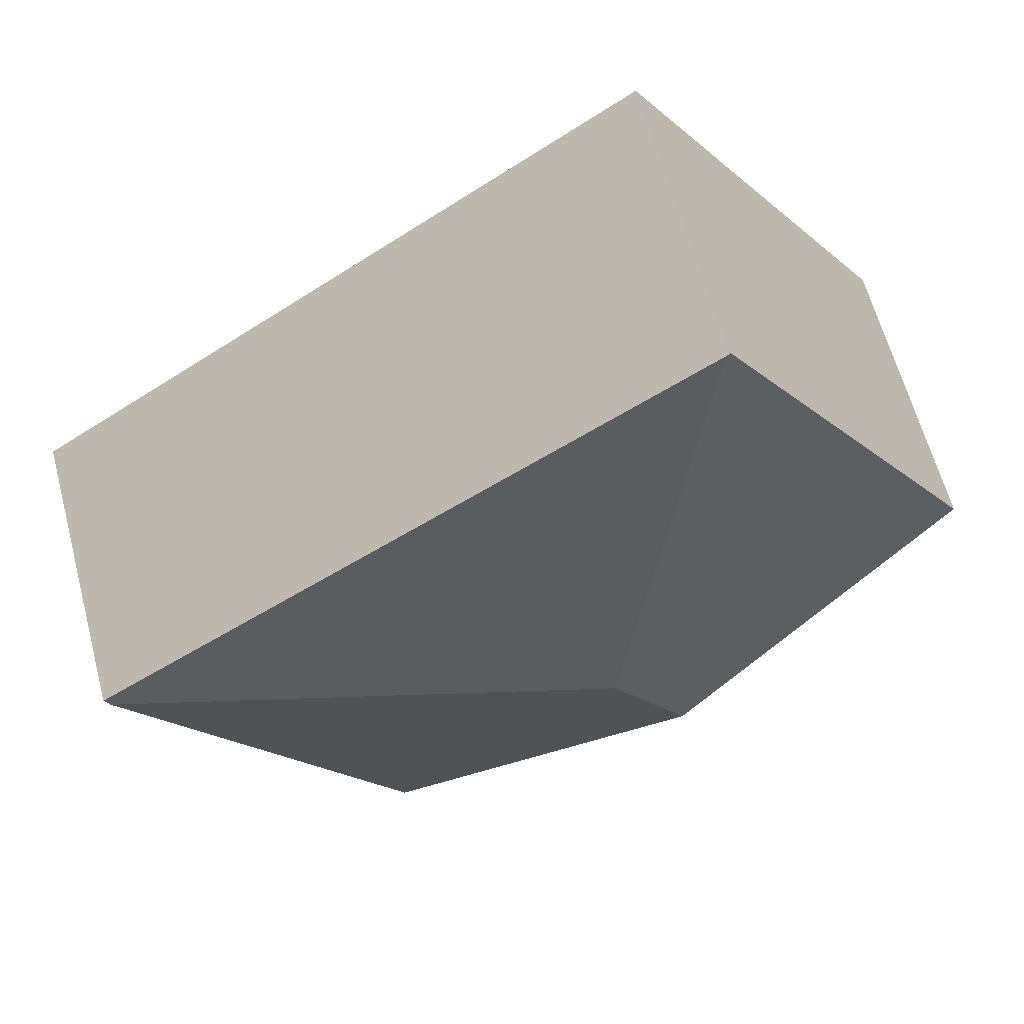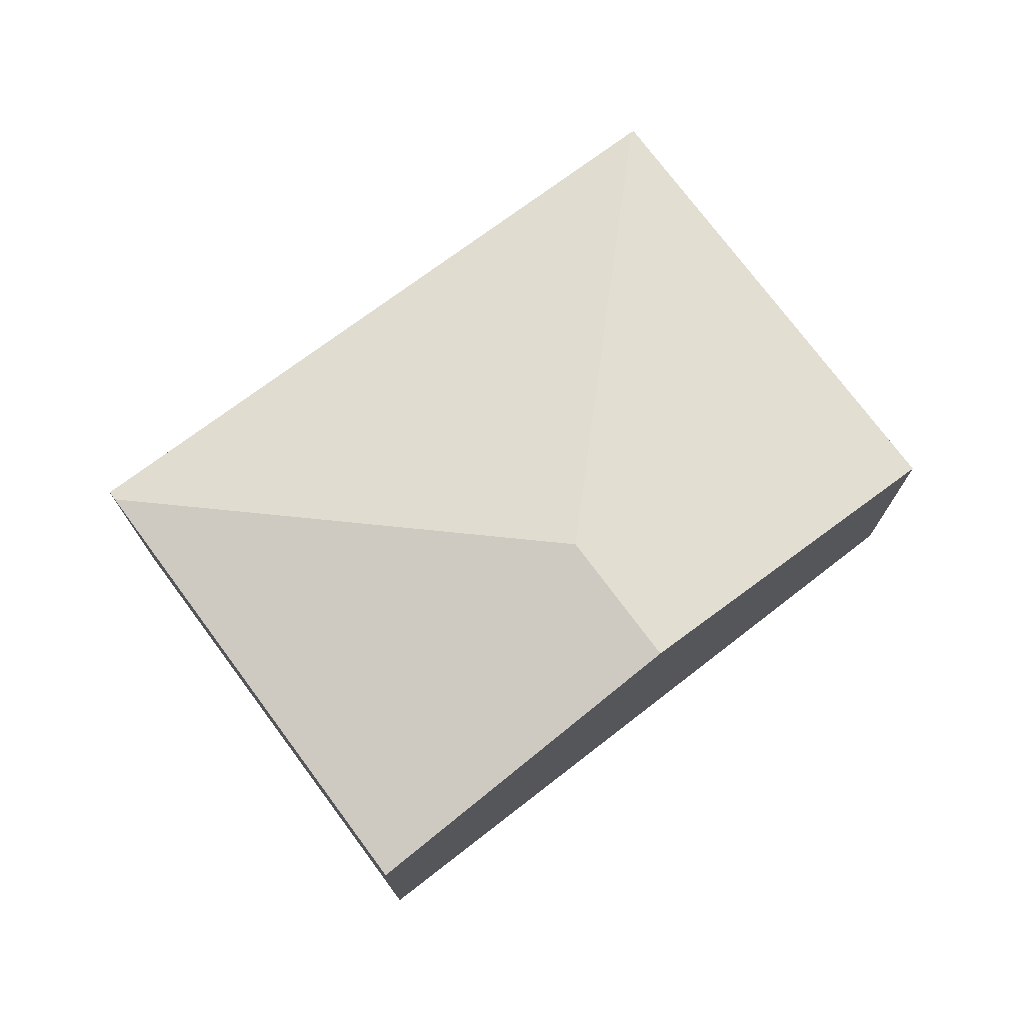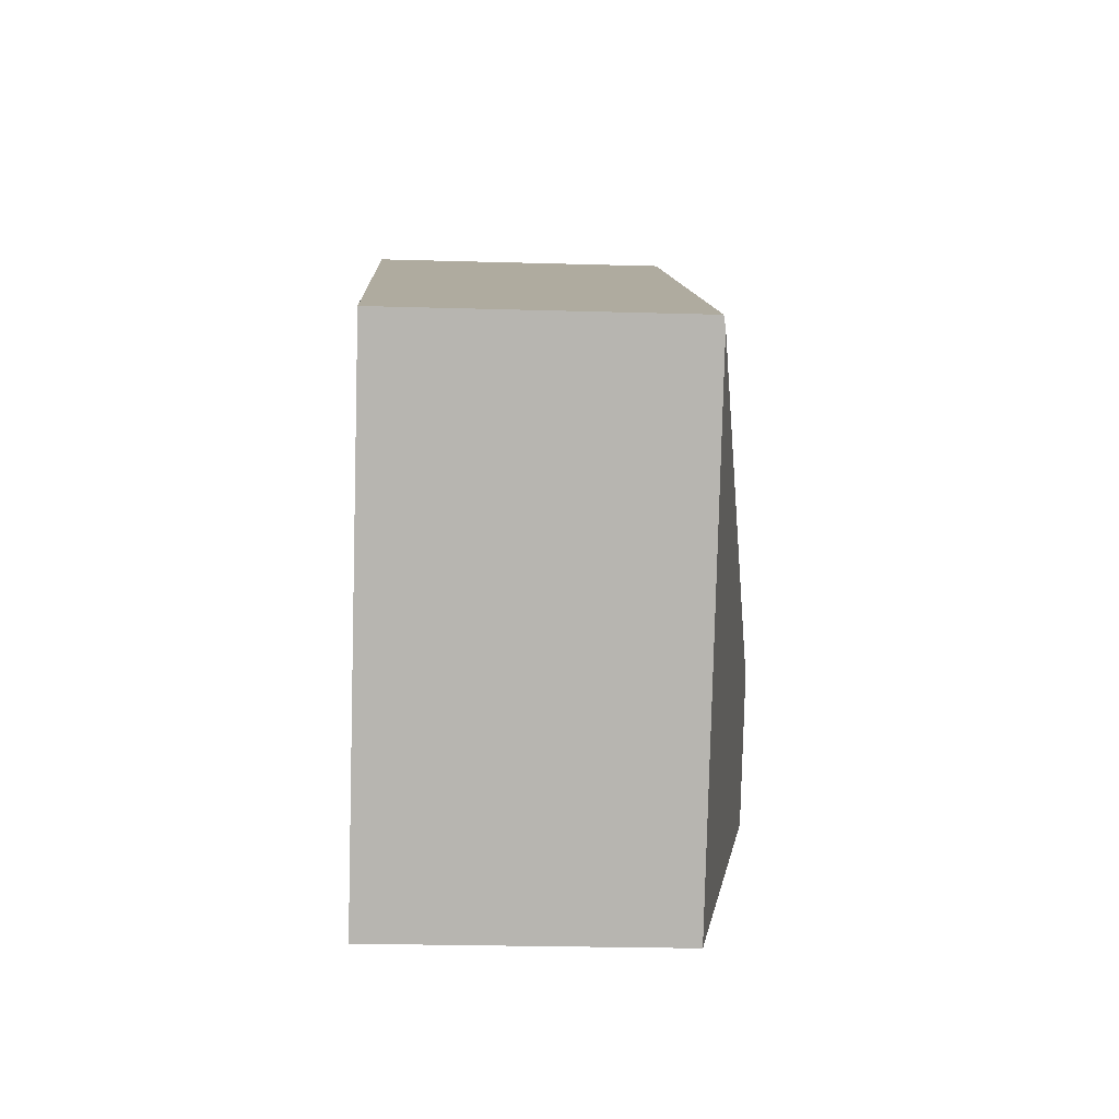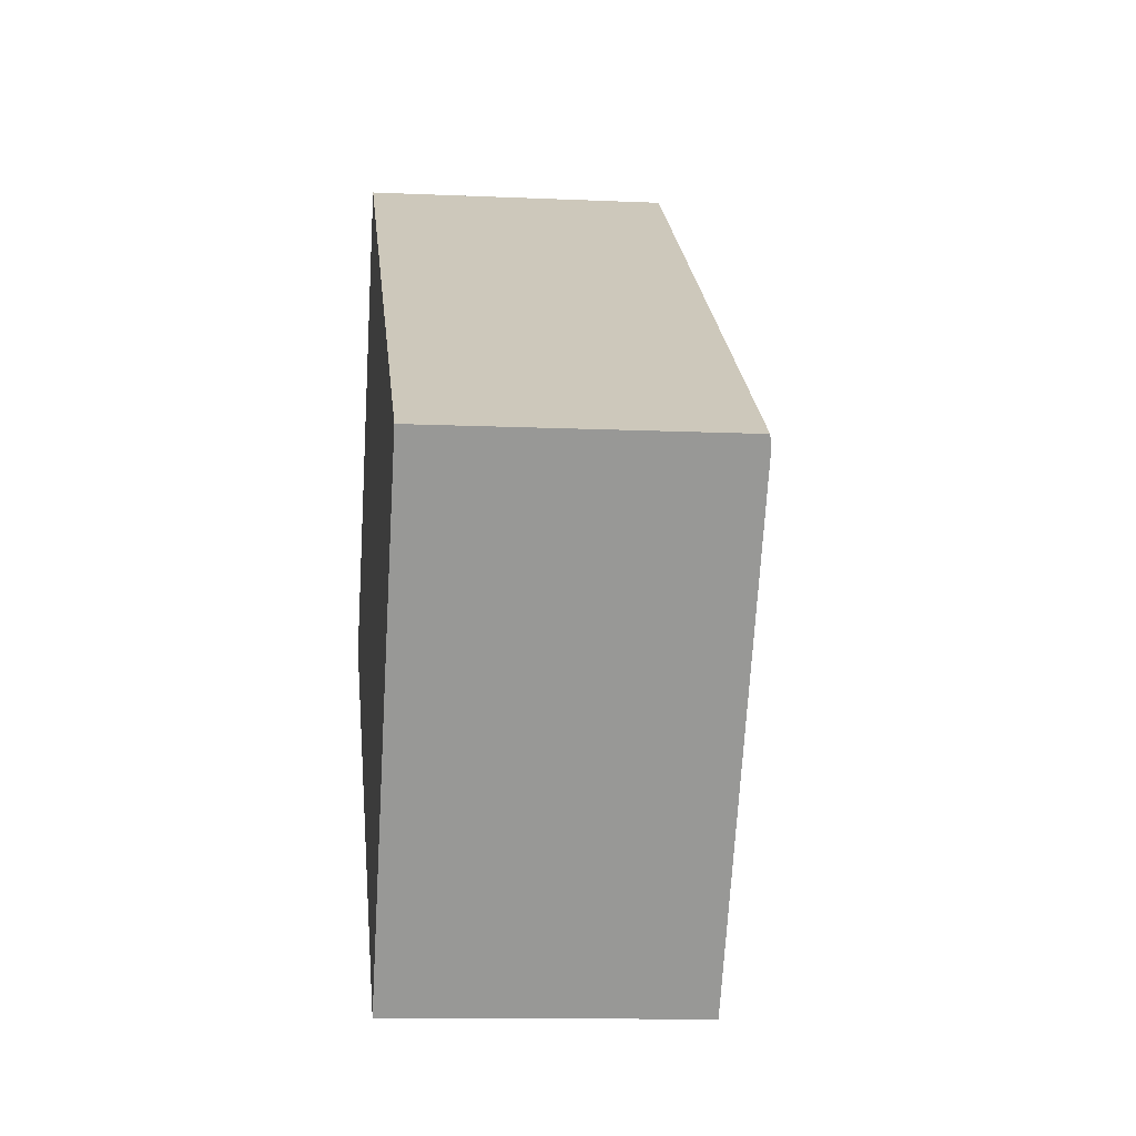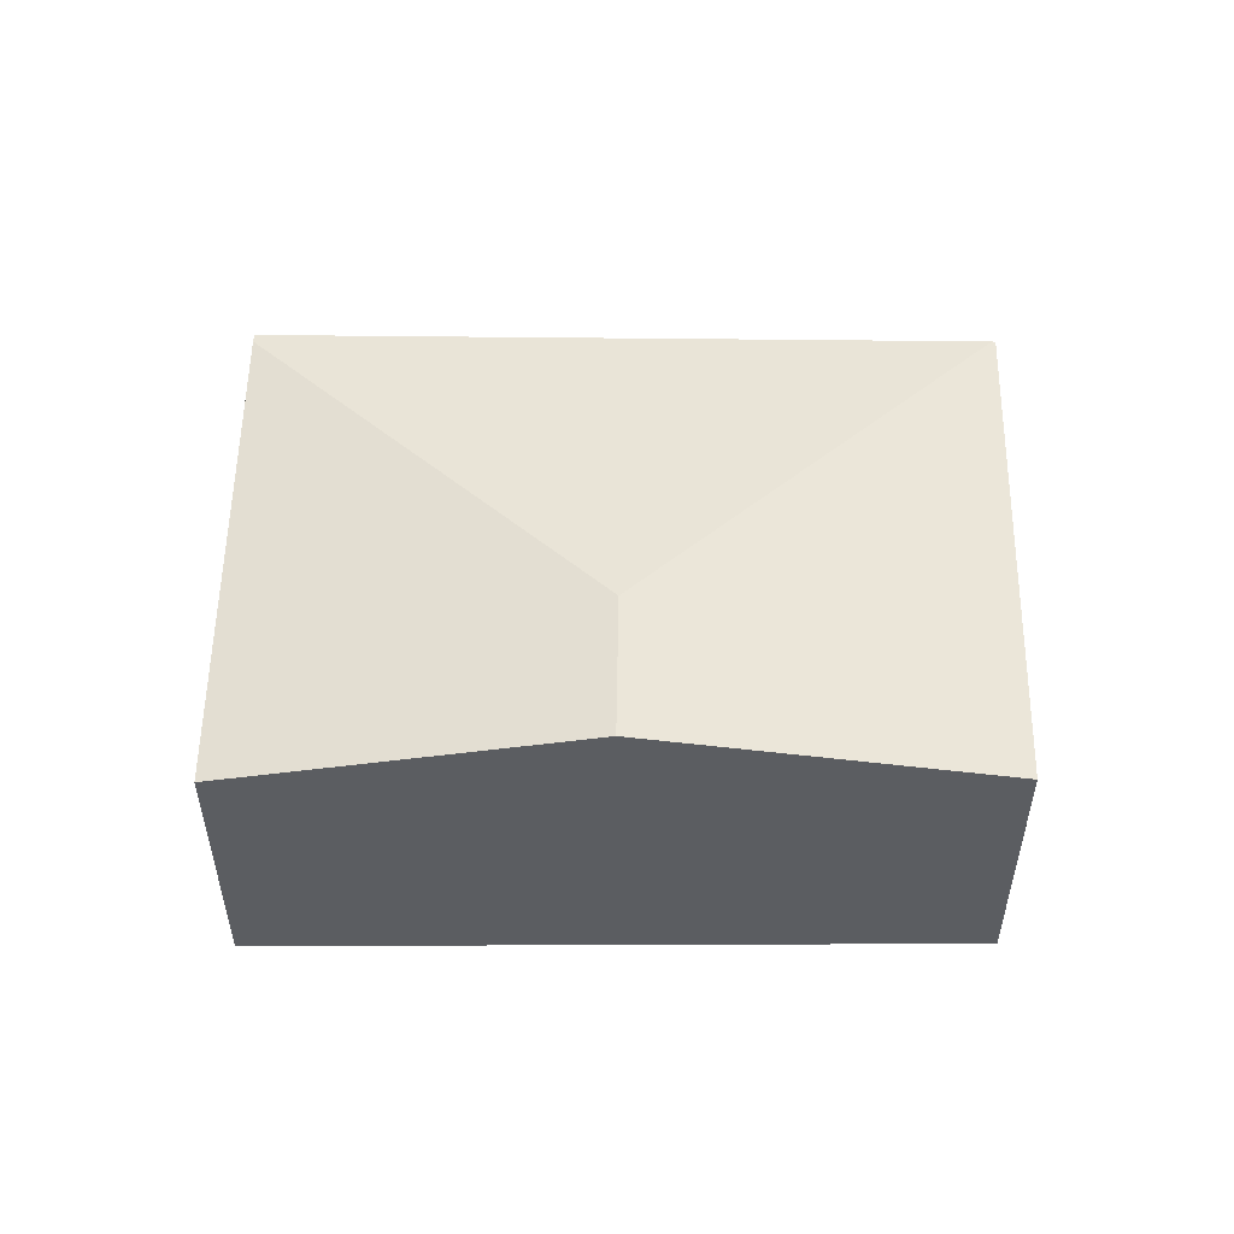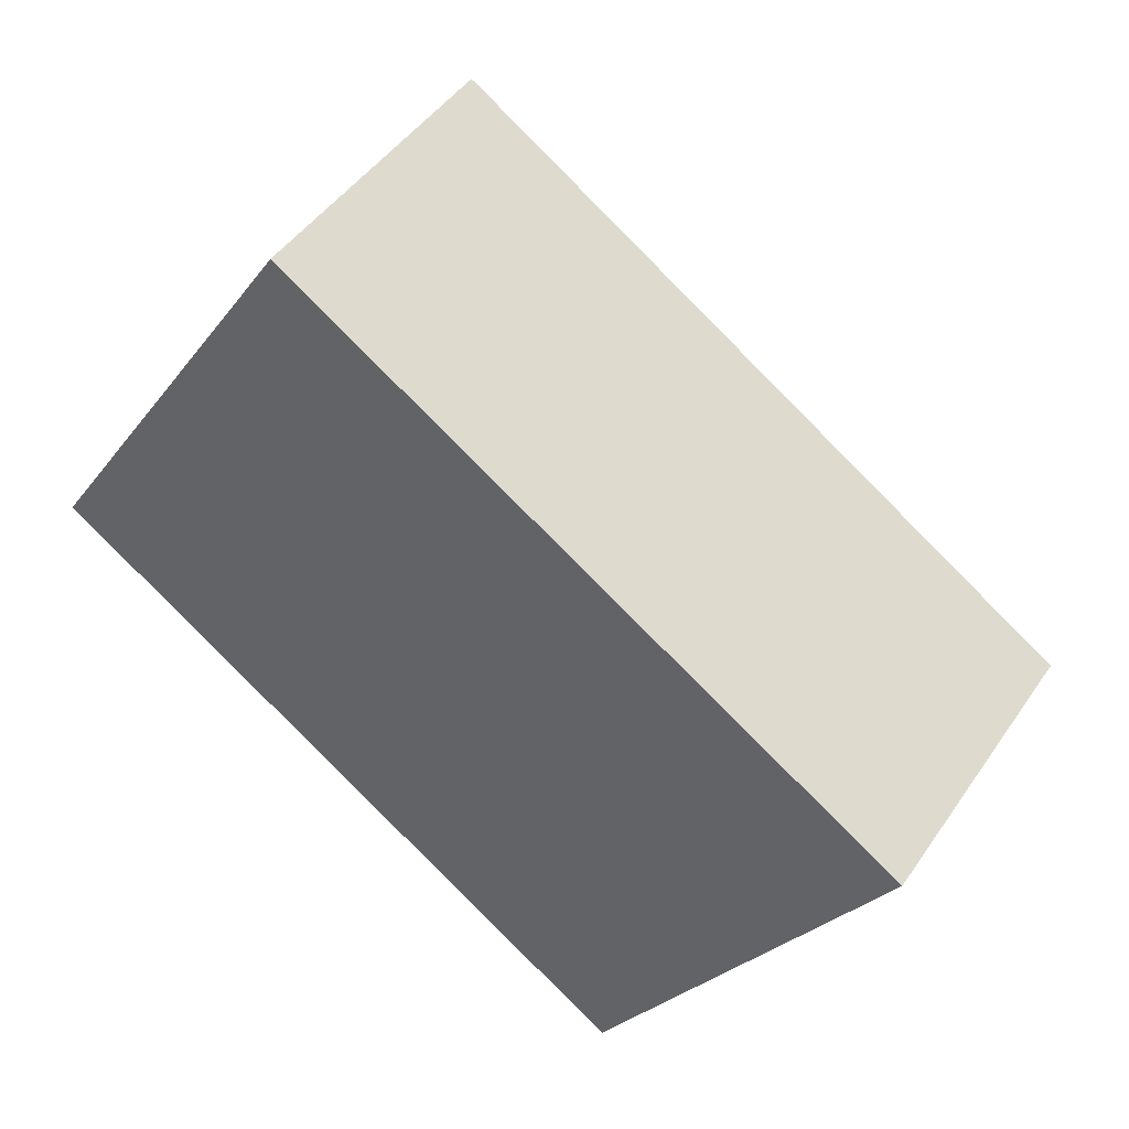
<metadata>
{"format":"obj","ext":"obj","renderer":"f3d","projection":"perspective","resolution":1024,"background":"white","views":[{"elev":62.3,"azim":165.1,"up":"+Z"},{"elev":74.6,"azim":176.6,"up":"+Y"},{"elev":-23.8,"azim":87.2,"up":"+Z"},{"elev":-11.4,"azim":83.8,"up":"+Z"},{"elev":53.9,"azim":-145.9,"up":"+Y"},{"elev":45.7,"azim":32.2,"up":"+Z"}]}
</metadata>
<code>
v  5.795 1.916 0.112
v  1.848 1.921 2.779
v  5.833 1.903 0.17
v  2.507 2.378 -0.541
v  1.977 2.378 -1.35
v  3.954 1.916 -2.7
v  0 1.916 1.173e-16
v  1.828 1.916 2.792
v  3.954 1.653e-16 -2.7
v  1.977 8.266e-17 -1.35
v  0 0 0
v  1.828 -1.71e-16 2.792
v  5.833 -1.041e-17 0.17
v  1.848 -1.702e-16 2.779
v  5.795 -6.858e-18 0.112
g defaultobject
f 1 2 3
f 2 1 4
f 5 1 6
f 1 5 4
f 7 4 5
f 4 7 8
f 4 8 2
f 9 5 6
f 5 9 10
f 5 10 7
f 7 10 11
f 11 8 7
f 8 11 12
f 8 3 2
f 3 8 12
f 3 12 13
f 13 12 14
f 1 9 6
f 9 1 3
f 9 3 15
f 15 3 13
f 10 12 11
f 12 10 9
f 12 9 14
f 14 9 15
f 14 15 13

</code>
